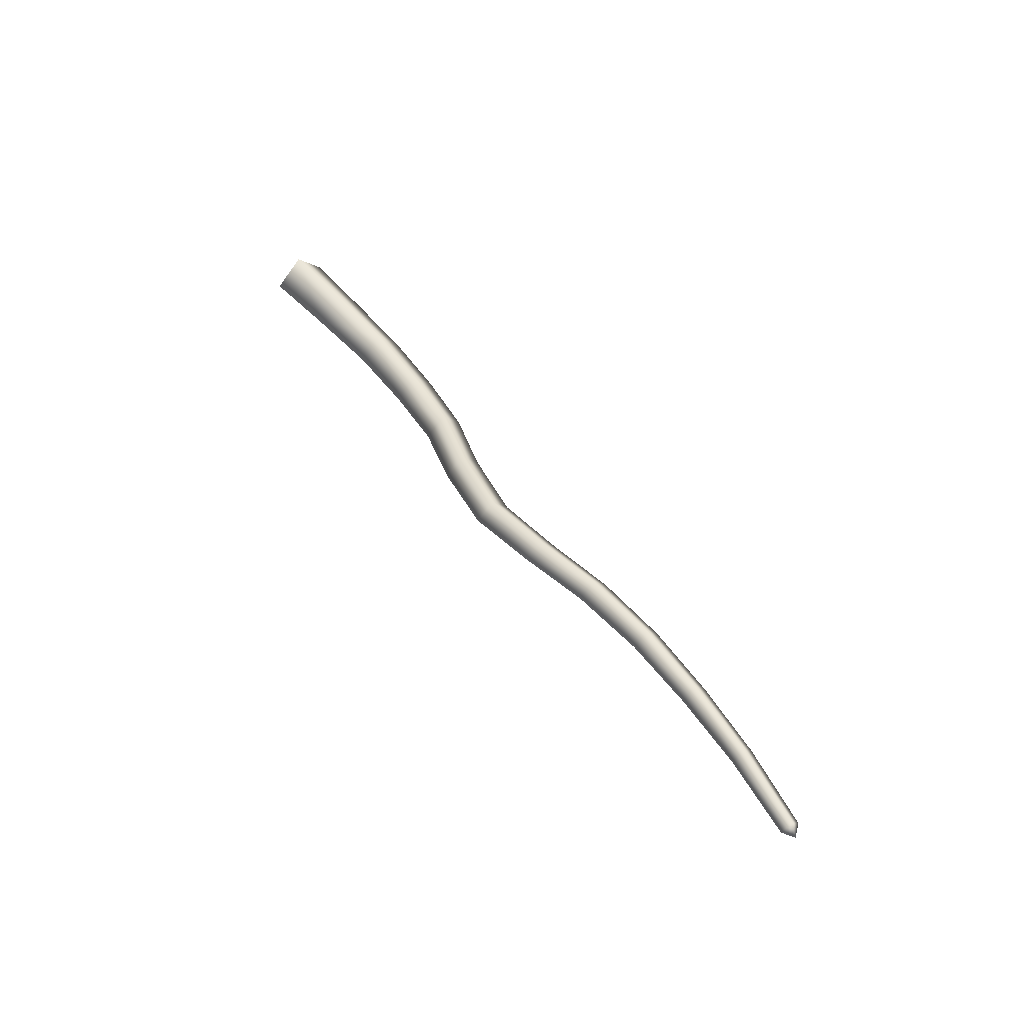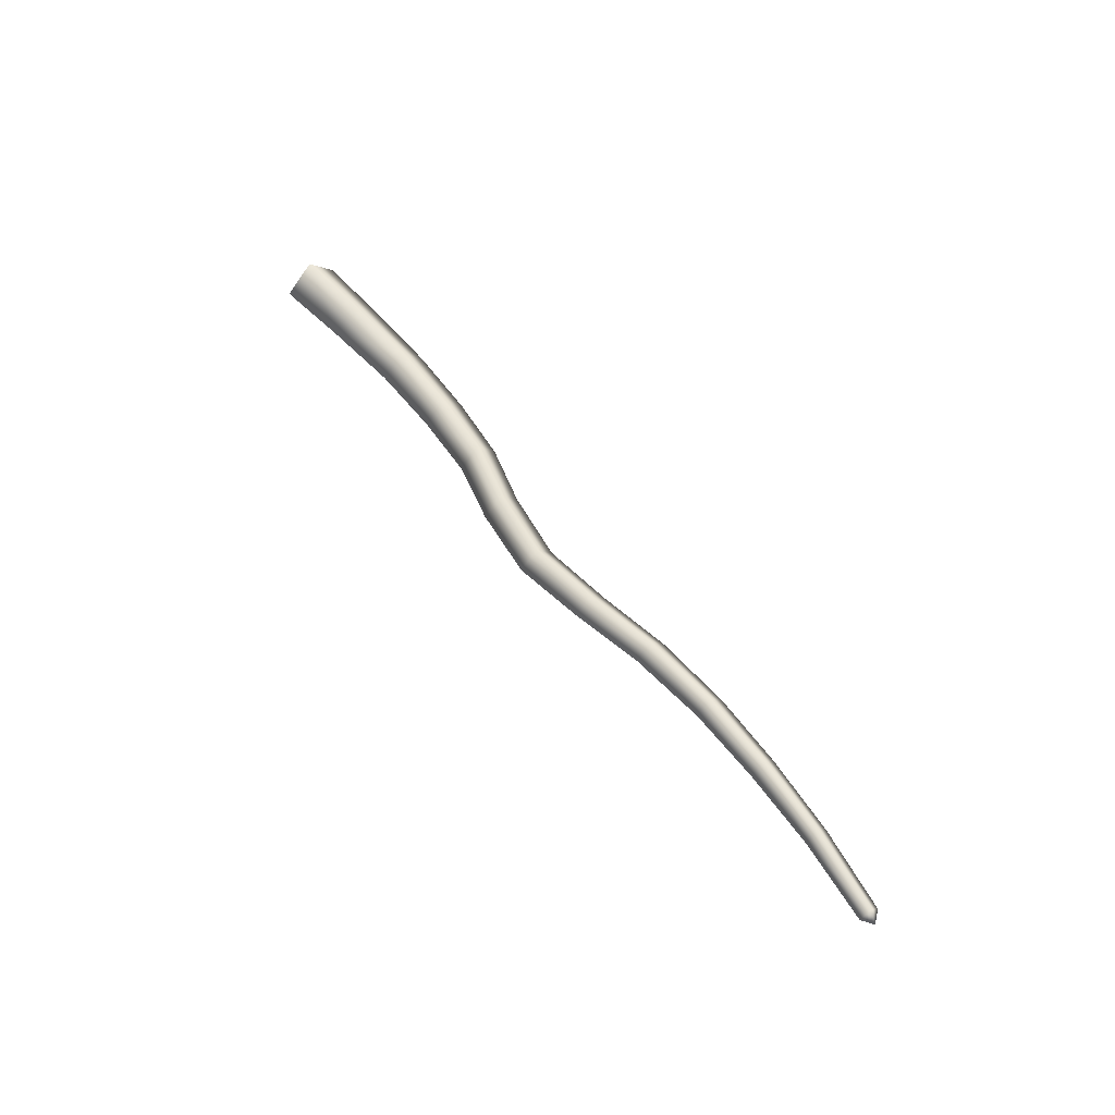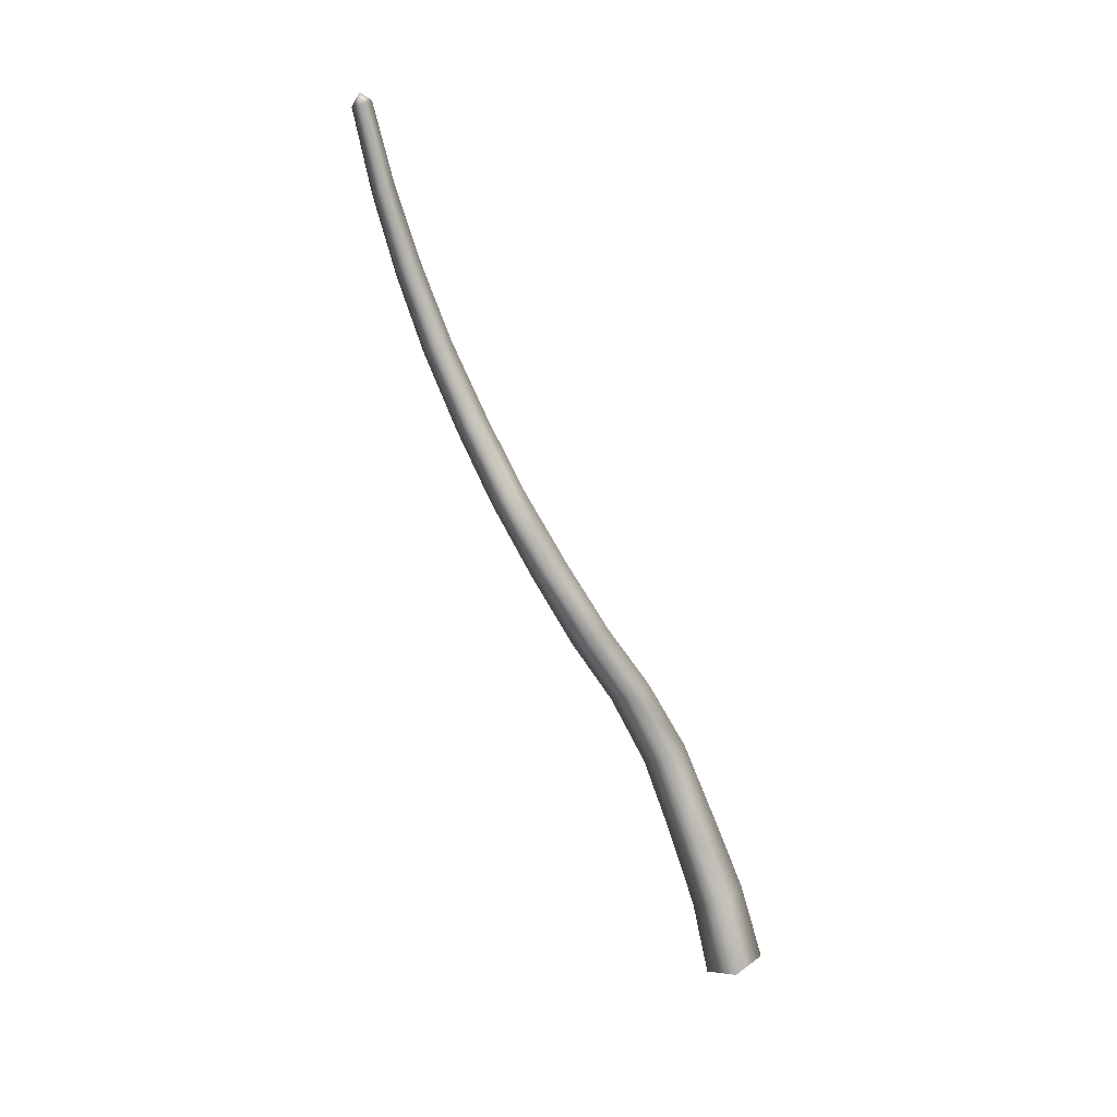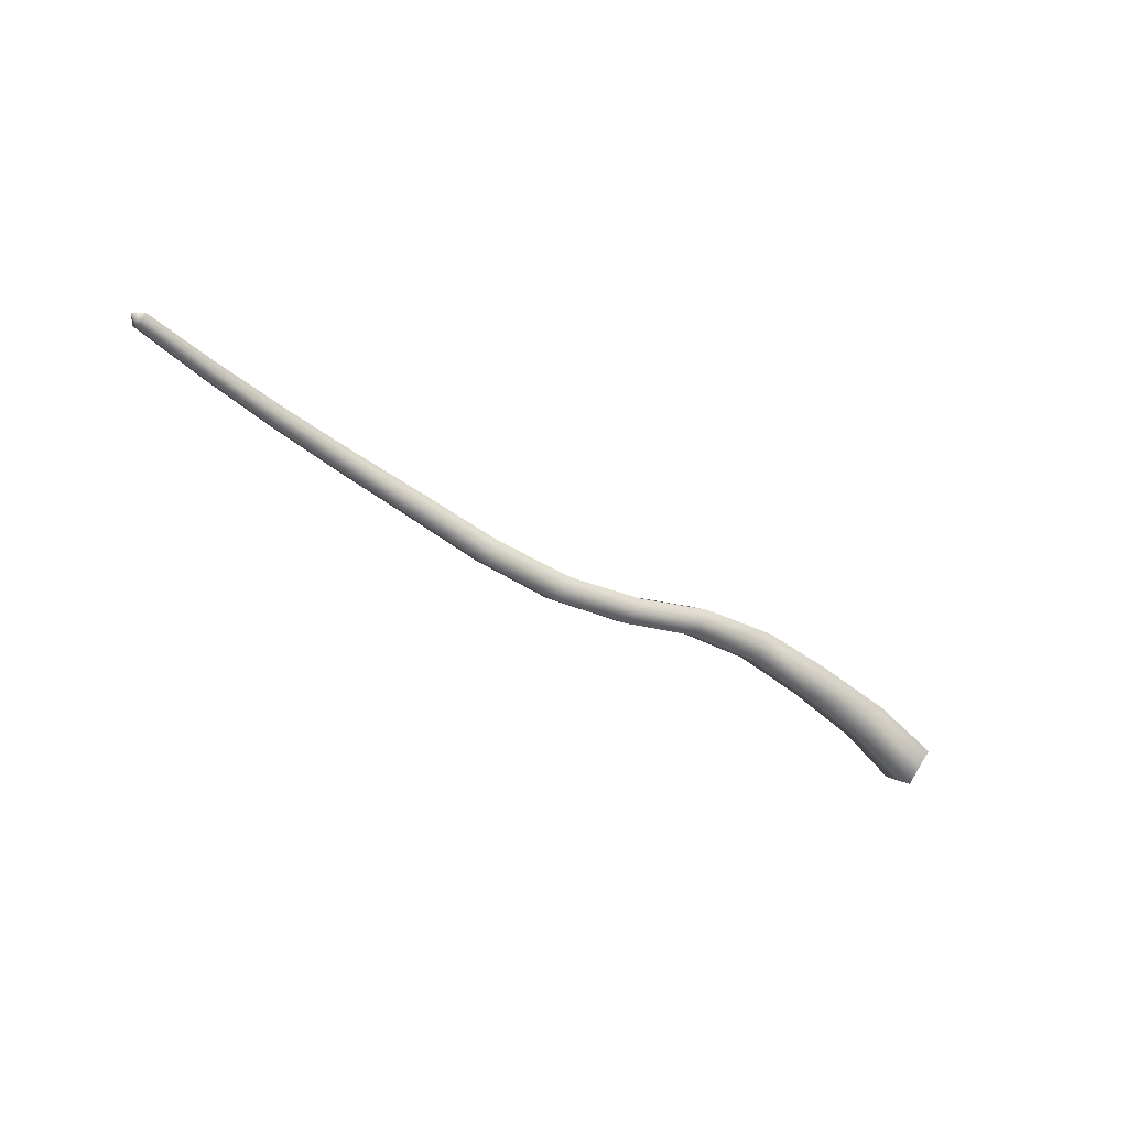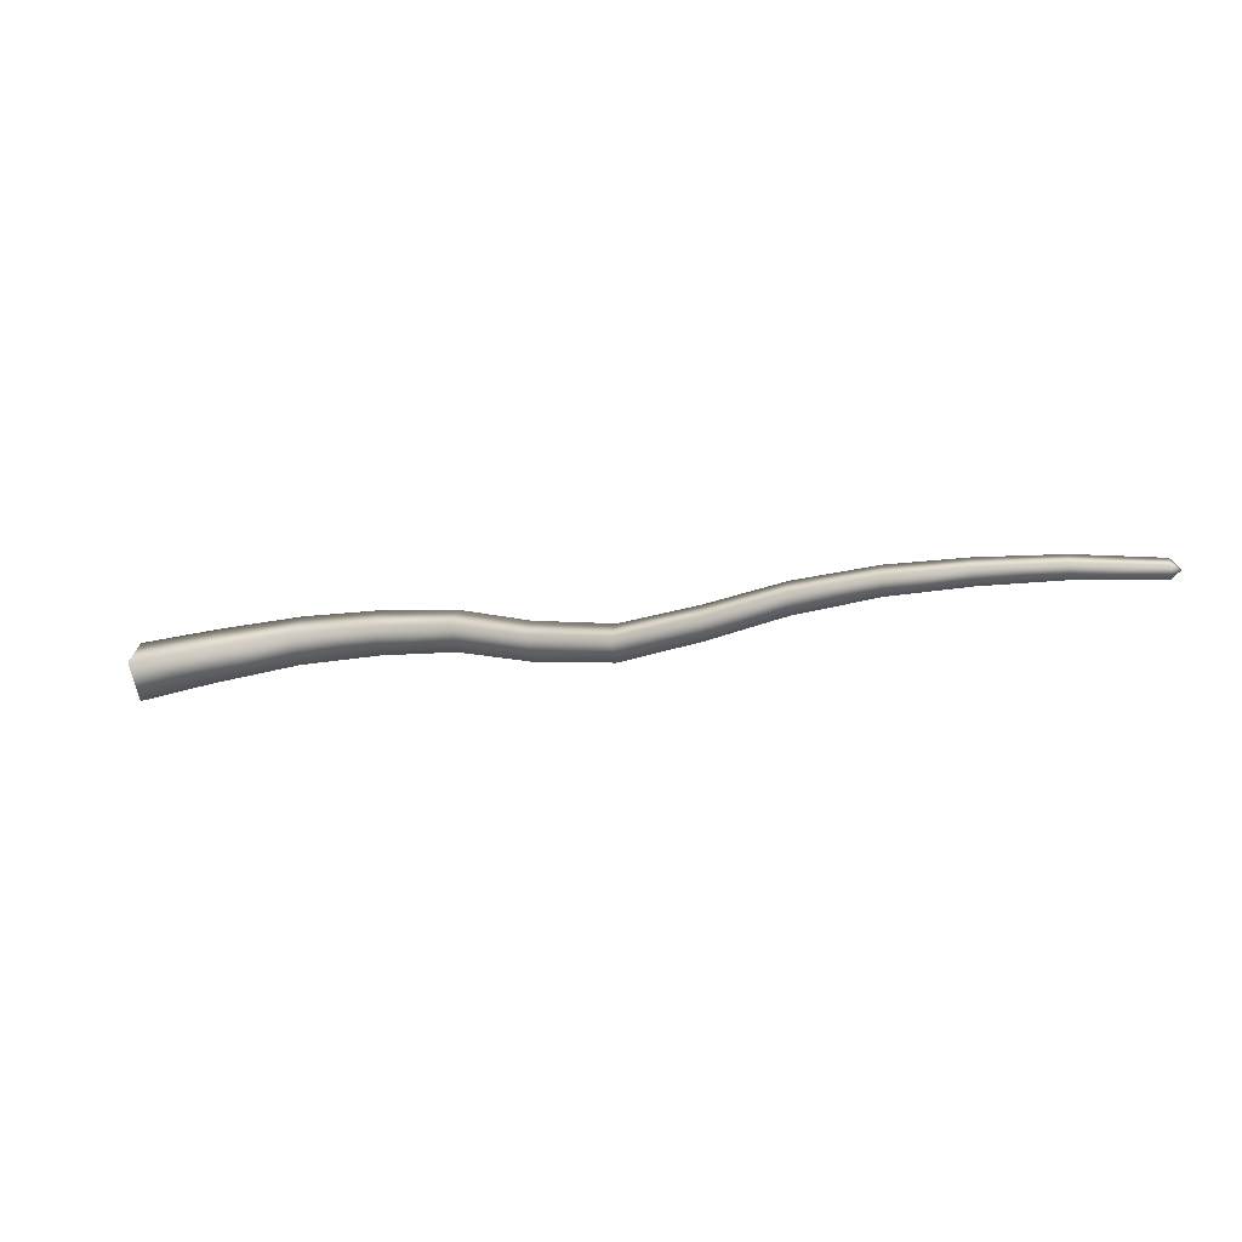
<metadata>
{"format":"obj","ext":"obj","renderer":"f3d","projection":"perspective","resolution":1024,"background":"white","views":[{"elev":47.2,"azim":56.9,"up":"+Z"},{"elev":52.6,"azim":55.0,"up":"+Z"},{"elev":-74.8,"azim":112.5,"up":"+Y"},{"elev":-46.5,"azim":141.2,"up":"+Y"},{"elev":-19.7,"azim":16.5,"up":"+Y"}]}
</metadata>
<code>
g default
v 22.27 -0.2029 -0.5361
v 22.3 -0.6724 -0.0708
v 22.37 -0.2067 0.3945
v 22.33 0.2629 -0.0708
v -22.53 -0.1856 -1.583
v -22.32 -1.563 -0.2157
v -22.3 -0.1856 1.168
v -22.51 1.191 -0.1996
v 22.79 -0.2442 -0.1918
v -22.79 -0.2488 -0.2398
v -14.96 0.7904 0.2428
v -14.96 -0.3454 -0.893
v -14.96 0.7904 -2.029
v -14.96 1.926 -0.893
v -7.503 0.4329 0.2771
v -7.503 -0.5371 -0.6929
v -7.503 0.4329 -1.663
v -7.503 1.403 -0.6929
v -0.04886 -1.214 1.233
v -0.04886 -2.077 0.37
v -0.04886 -1.214 -0.4926
v -0.04886 -0.3518 0.37
v 7.406 -0.2712 1.832
v 7.406 -1.026 1.077
v 7.406 -0.2712 0.322
v 7.406 0.4839 1.077
v 14.86 0.1098 1.587
v 14.86 -0.5106 0.9669
v 14.86 0.1098 0.3465
v 14.86 0.7301 0.9669
v 3.788 -0.8672 1.635
v 3.788 -1.674 0.8282
v 3.788 -0.8672 0.02091
v 3.788 -0.05998 0.8282
v -3.941 -0.5862 0.828
v -3.941 -1.505 -0.09062
v -3.941 -0.5862 -1.009
v -3.941 0.3324 -0.09062
v -11.2 0.8289 0.03366
v -11.2 -0.2234 -1.019
v -11.2 0.8289 -2.071
v -11.2 1.881 -1.019
v 11.24 0.05185 1.836
v 11.24 -0.6339 1.15
v 11.24 0.05185 0.4644
v 11.24 0.7376 1.15
v -18.93 0.408 0.5504
v -18.93 -0.8583 -0.7159
v -18.93 0.408 -1.982
v -18.93 1.674 -0.7159
v 18.55 0.04724 1.125
v 18.55 -0.4977 0.5801
v 18.55 0.04724 0.03521
v 18.55 0.5922 0.5801
g CaveRoot01:pCylinder22
f 1 53 54 4
f 53 1 2 52
f 52 2 3 51
f 51 3 4 54
f 9 1 4
f 9 2 1
f 9 3 2
f 4 3 9
f 5 10 8
f 6 10 5
f 7 10 6
f 8 10 7
f 11 47 48 12
f 12 48 49 13
f 13 49 50 14
f 14 50 47 11
f 15 39 40 16
f 16 40 41 17
f 17 41 42 18
f 18 42 39 15
f 19 35 36 20
f 20 36 37 21
f 21 37 38 22
f 22 38 35 19
f 23 31 32 24
f 24 32 33 25
f 25 33 34 26
f 26 34 31 23
f 27 43 44 28
f 28 44 45 29
f 29 45 46 30
f 30 46 43 27
f 32 31 19 20
f 33 32 20 21
f 34 33 21 22
f 31 34 22 19
f 36 35 15 16
f 37 36 16 17
f 38 37 17 18
f 35 38 18 15
f 40 39 11 12
f 41 40 12 13
f 42 41 13 14
f 39 42 14 11
f 44 43 23 24
f 45 44 24 25
f 46 45 25 26
f 43 46 26 23
f 48 47 7 6
f 49 48 6 5
f 50 49 5 8
f 47 50 8 7
f 52 51 27 28
f 53 52 28 29
f 54 53 29 30
f 51 54 30 27

</code>
